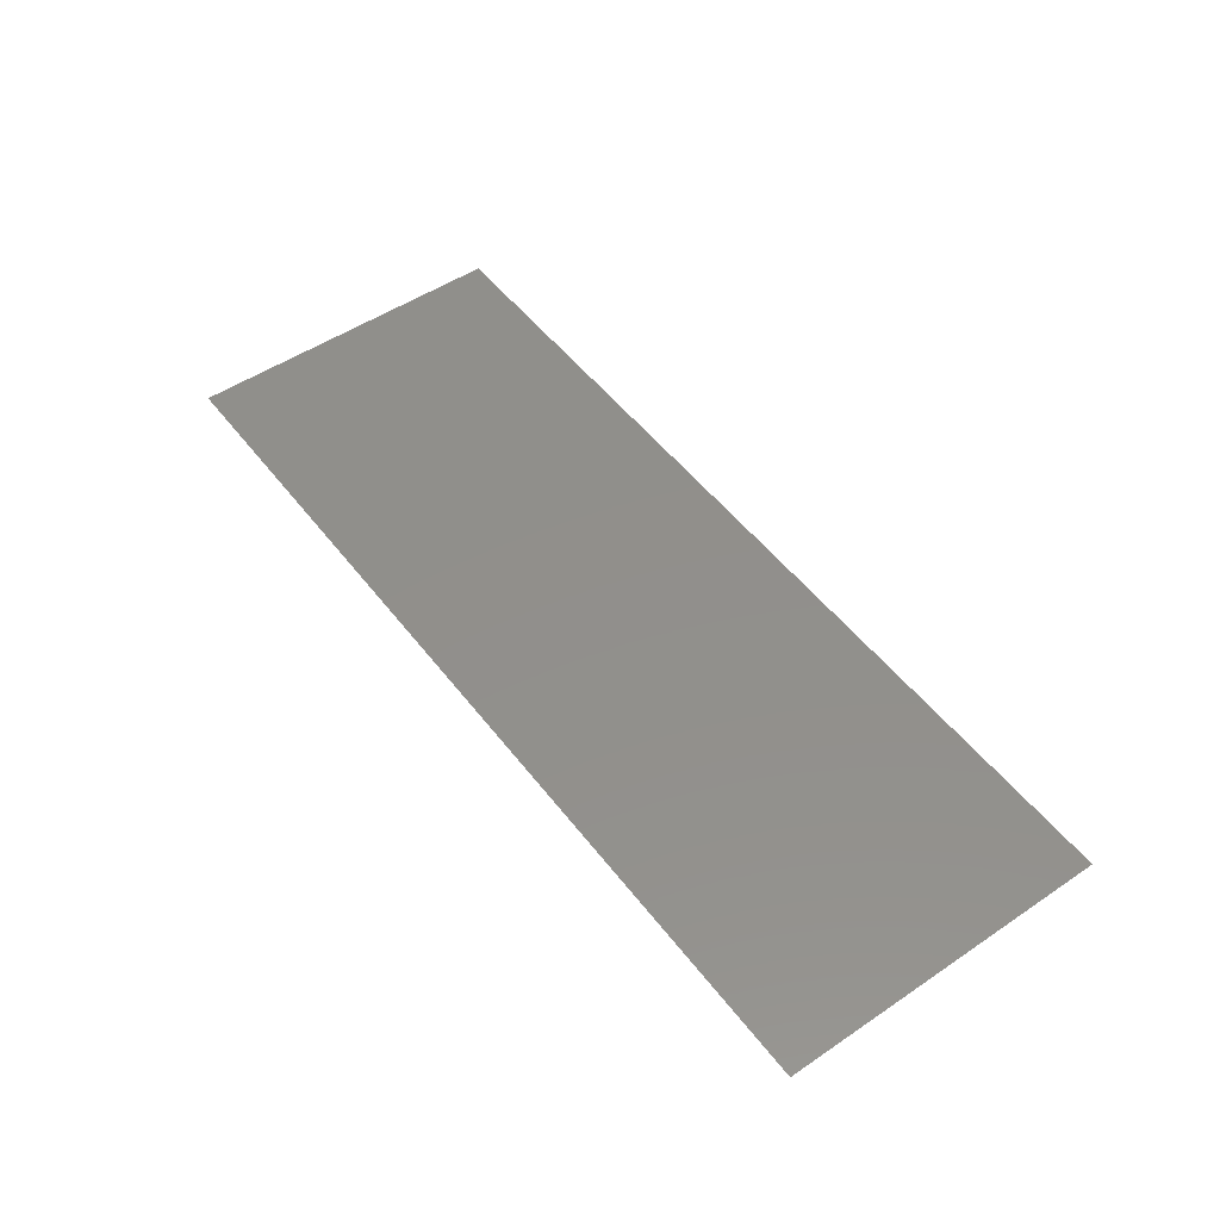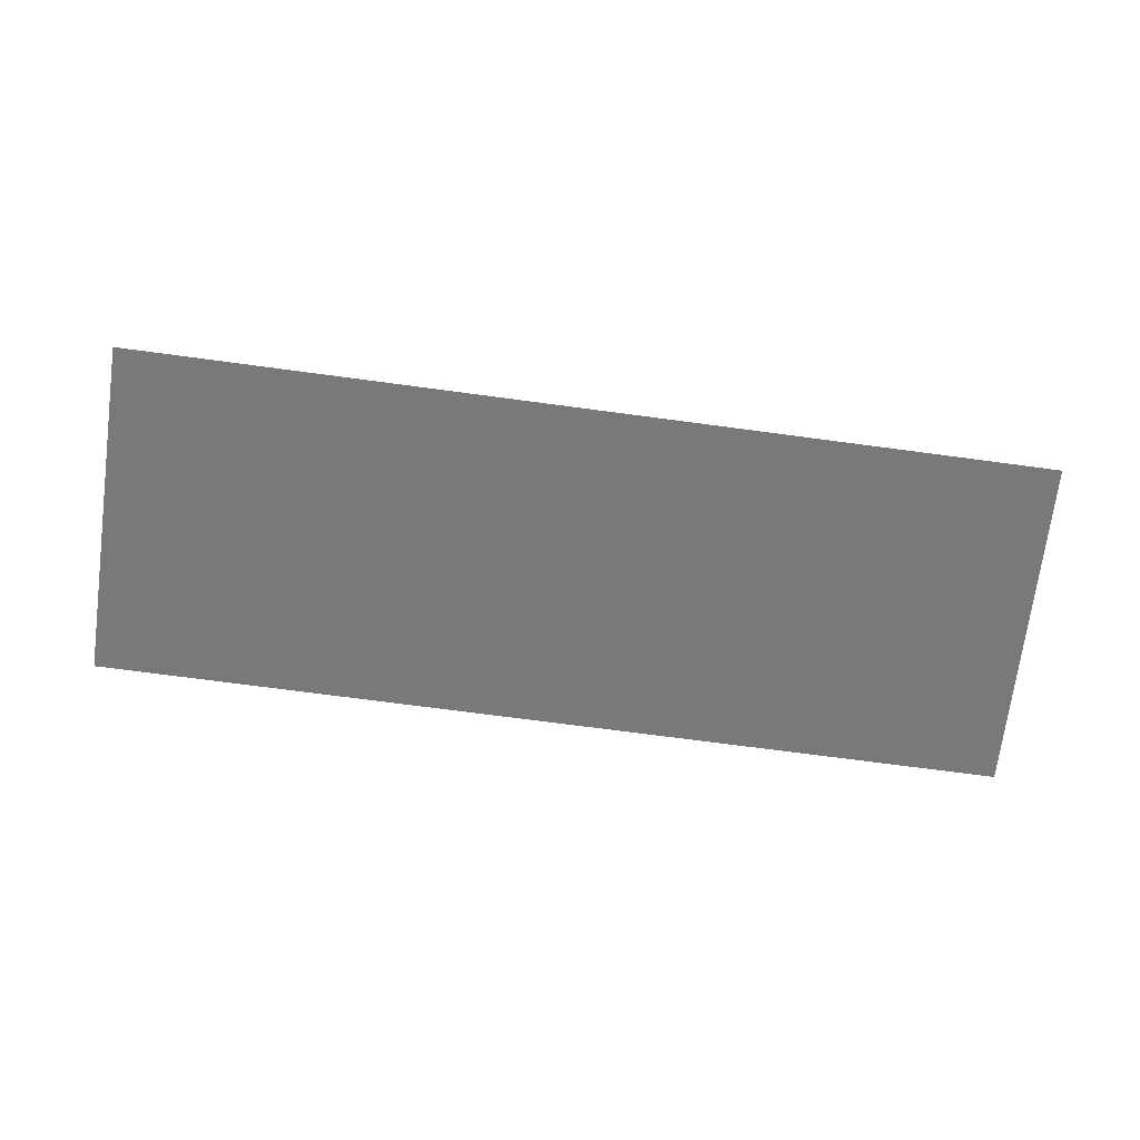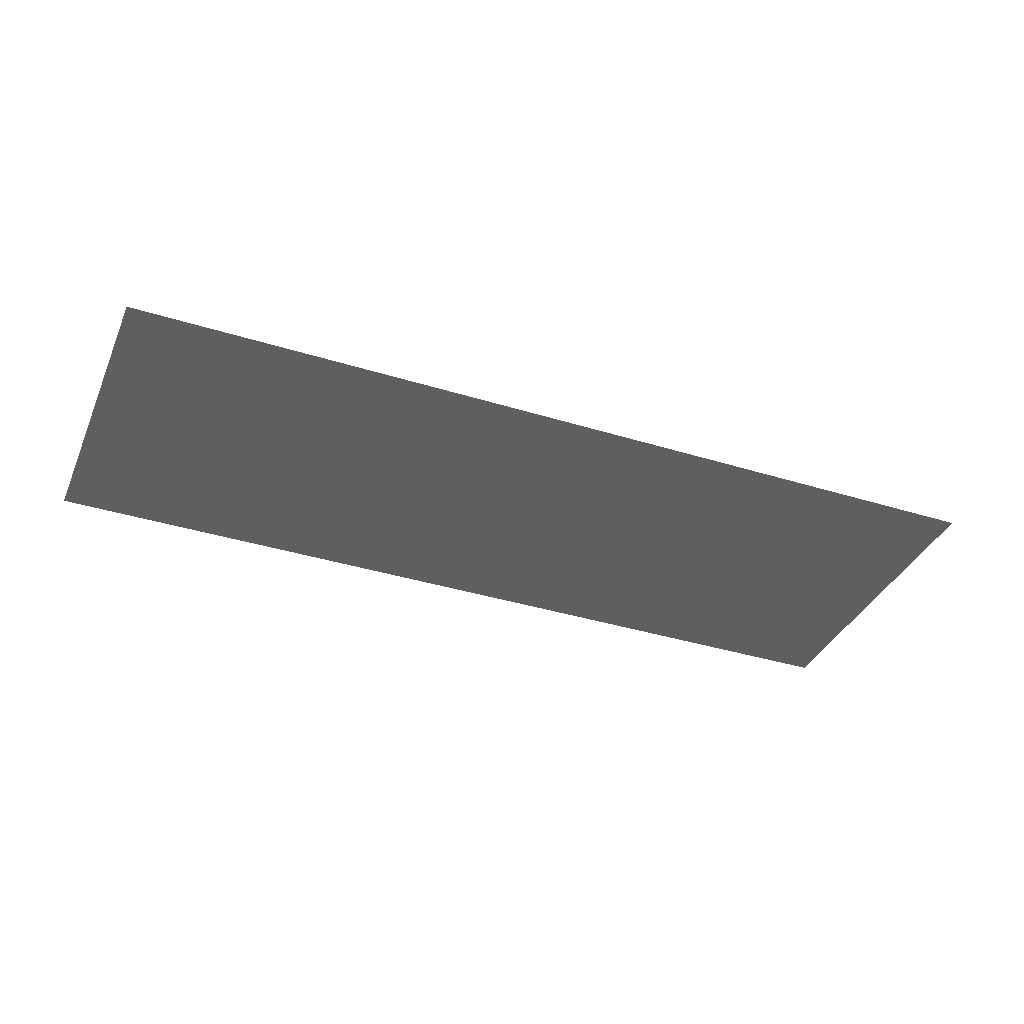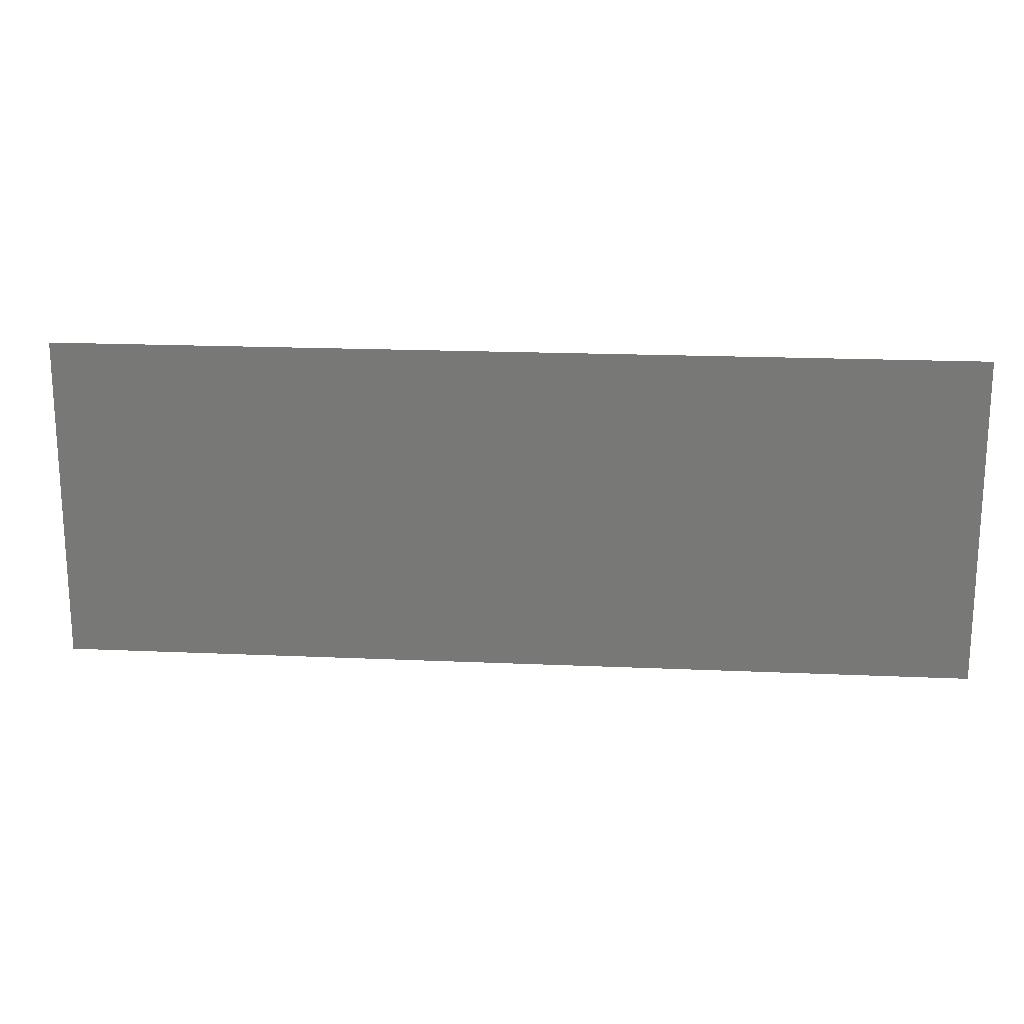
<metadata>
{"format":"stl","ext":"stl","renderer":"f3d","projection":"perspective","resolution":1024,"background":"white","views":[{"elev":51.1,"azim":53.7,"up":"+Z"},{"elev":-71.7,"azim":-7.6,"up":"+Z"},{"elev":-36.9,"azim":158.0,"up":"+Z"},{"elev":18.5,"azim":4.9,"up":"+Y"}]}
</metadata>
<code>
# stl→obj: 4 verts, 2 faces
v 1.285 0.878 2
v 0.785 0.878 2
v 1.285 0.7 2
v 0.785 0.7 2
f 1 2 3
f 3 2 4

</code>
